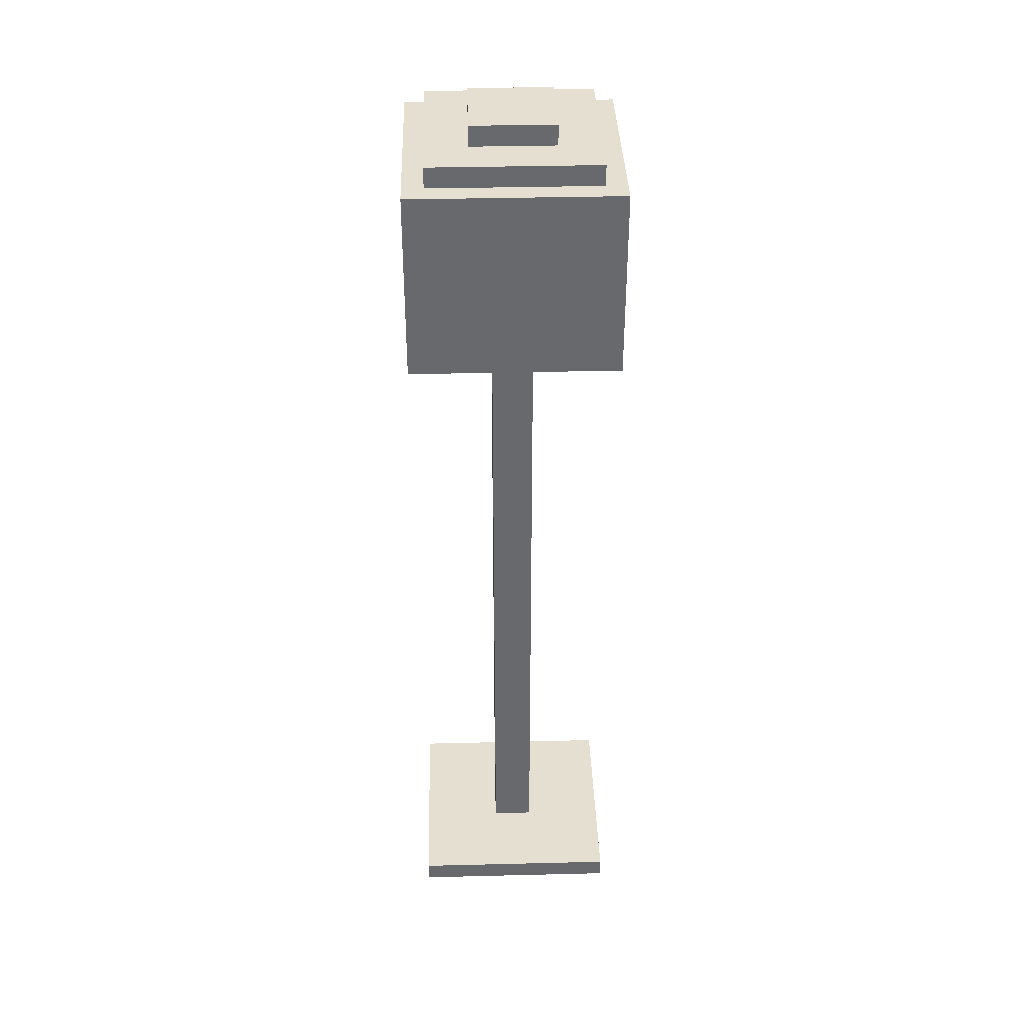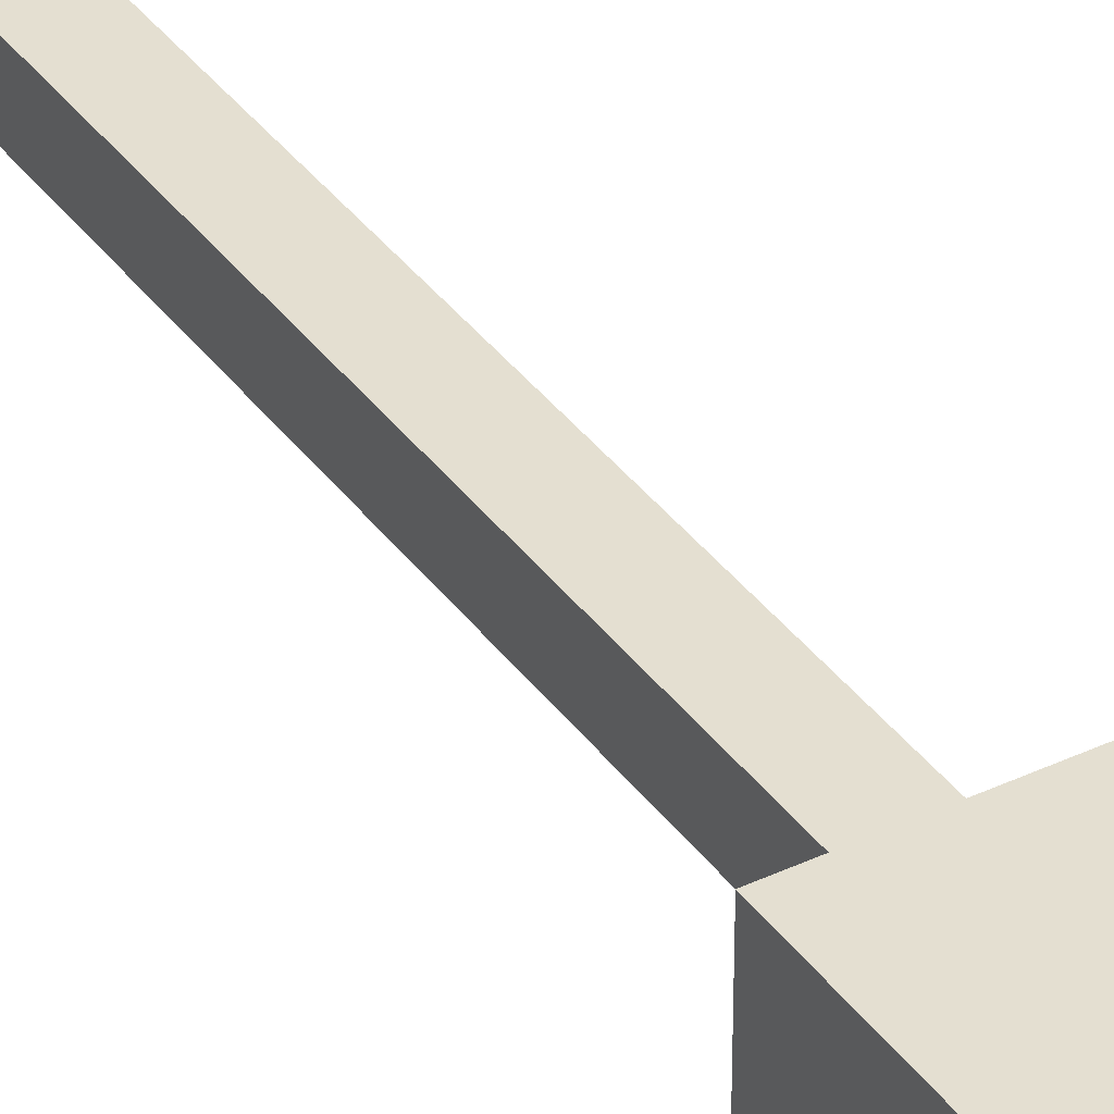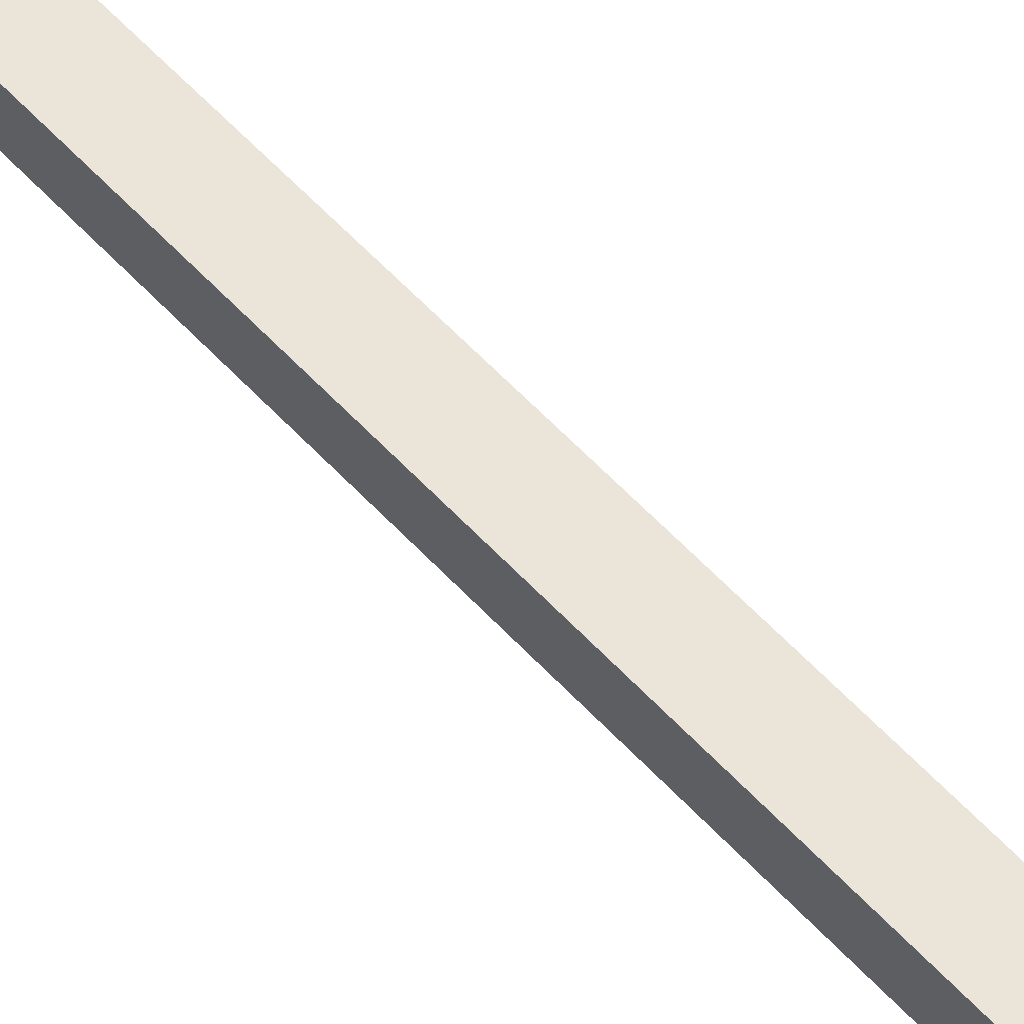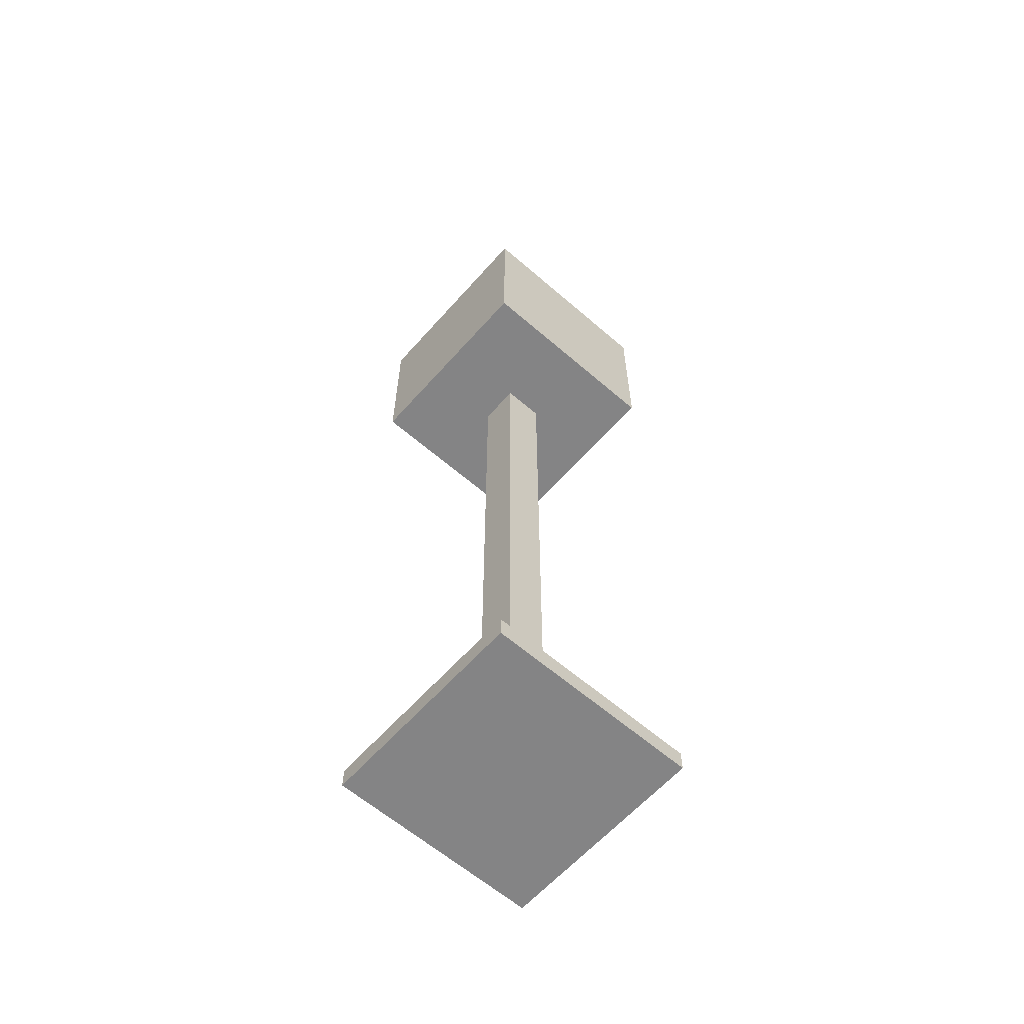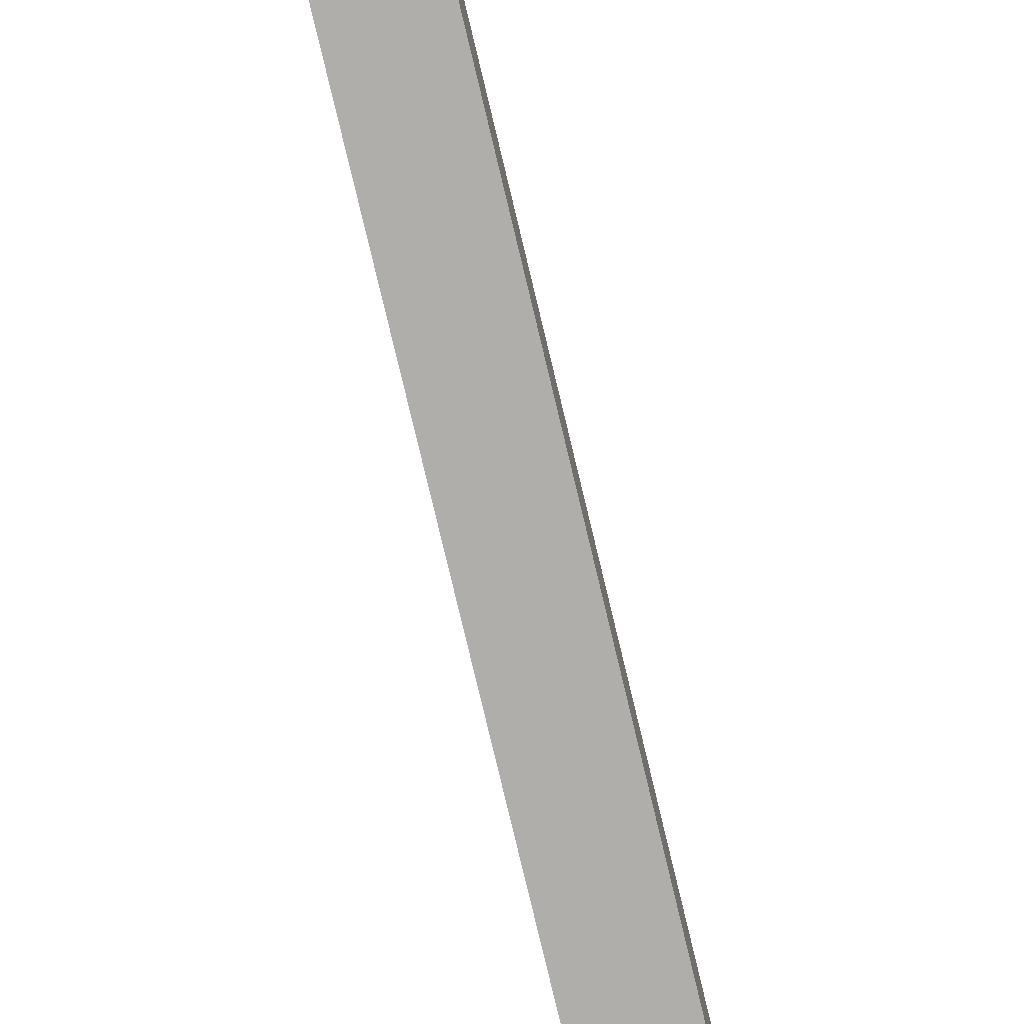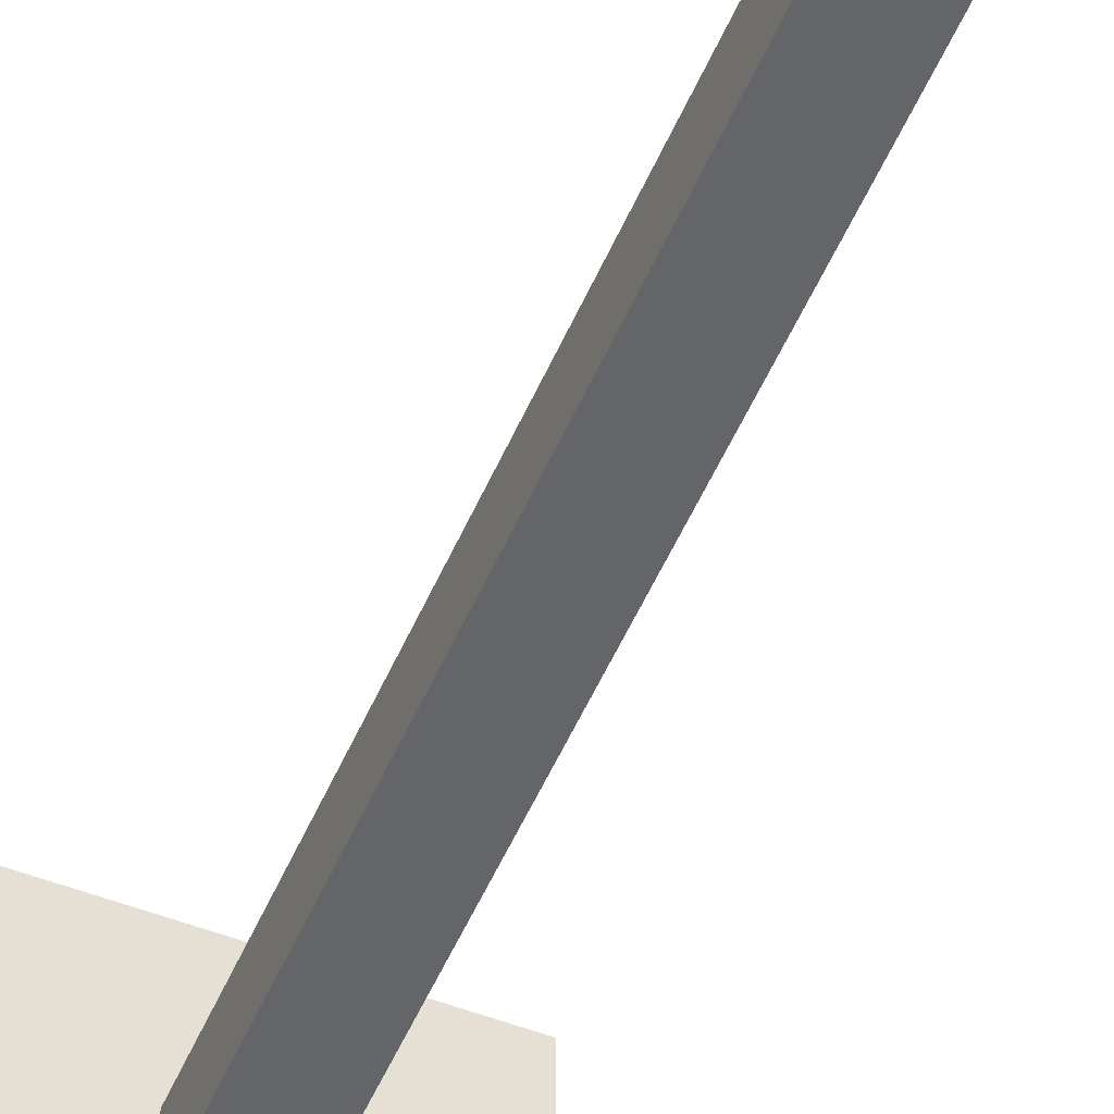
<metadata>
{"format":"obj","ext":"obj","renderer":"f3d","projection":"perspective","resolution":1024,"background":"white","views":[{"elev":37.4,"azim":-1.8,"up":"+Y"},{"elev":36.8,"azim":148.6,"up":"+Z"},{"elev":59.6,"azim":137.5,"up":"+Z"},{"elev":-61.5,"azim":138.6,"up":"+Y"},{"elev":-77.9,"azim":-166.6,"up":"+Z"},{"elev":-51.4,"azim":-22.7,"up":"+Z"}]}
</metadata>
<code>
o
v -0.5 -2.3 0.5
v -0.5 -2.3 -0.5
v -0.5 -2.2 0.5
v -0.5 -2.2 -0.5
v -0.5 1.2 0.5
v -0.5 1.2 -0.5
v -0.5 2.1 0.5
v -0.5 2.1 -0.5
v -0.4 2.1 0.4
v -0.4 2.1 -0.4
v -0.4 2.2 0.4
v -0.4 2.2 -0.4
v -0.2 2.2 0.2
v -0.2 2.2 -0.2
v -0.2 2.3 0.2
v -0.2 2.3 -0.2
v -0.1 -2.2 0.1
v -0.1 -2.2 -0.1
v -0.1 1.2 0.1
v -0.1 1.2 -0.1
v 0.1 -2.2 0.1
v 0.1 -2.2 -0.1
v 0.1 1.2 0.1
v 0.1 1.2 -0.1
v 0.2 2.2 0.2
v 0.2 2.2 -0.2
v 0.2 2.3 0.2
v 0.2 2.3 -0.2
v 0.4 2.1 0.4
v 0.4 2.1 -0.4
v 0.4 2.2 0.4
v 0.4 2.2 -0.4
v 0.5 -2.3 0.5
v 0.5 -2.3 -0.5
v 0.5 -2.2 0.5
v 0.5 -2.2 -0.5
v 0.5 1.2 0.5
v 0.5 1.2 -0.5
v 0.5 2.1 0.5
v 0.5 2.1 -0.5
v -0.5 -2.3 0.5
v -0.5 -2.2 0.5
v -0.5 1.2 0.5
v -0.5 2.1 0.5
v 0.5 -2.3 0.5
v 0.5 -2.2 0.5
v 0.5 1.2 0.5
v 0.5 2.1 0.5
v -0.4 2.1 0.4
v -0.4 2.2 0.4
v 0.4 2.1 0.4
v 0.4 2.2 0.4
v -0.2 2.2 0.2
v -0.2 2.3 0.2
v 0.2 2.2 0.2
v 0.2 2.3 0.2
v -0.1 -2.2 0.1
v -0.1 1.2 0.1
v 0.1 -2.2 0.1
v 0.1 1.2 0.1
v -0.1 -2.2 -0.1
v -0.1 1.2 -0.1
v 0.1 -2.2 -0.1
v 0.1 1.2 -0.1
v -0.2 2.2 -0.2
v -0.2 2.3 -0.2
v 0.2 2.2 -0.2
v 0.2 2.3 -0.2
v -0.4 2.1 -0.4
v -0.4 2.2 -0.4
v 0.4 2.1 -0.4
v 0.4 2.2 -0.4
v -0.5 -2.3 -0.5
v -0.5 -2.2 -0.5
v -0.5 1.2 -0.5
v -0.5 2.1 -0.5
v 0.5 -2.3 -0.5
v 0.5 -2.2 -0.5
v 0.5 1.2 -0.5
v 0.5 2.1 -0.5
v -0.5 -2.3 0.5
v 0.5 -2.3 0.5
v -0.5 -2.3 -0.5
v 0.5 -2.3 -0.5
v -0.5 1.2 0.5
v 0.5 1.2 0.5
v -0.1 1.2 0.1
v 0.1 1.2 0.1
v -0.1 1.2 -0.1
v 0.1 1.2 -0.1
v -0.5 1.2 -0.5
v 0.5 1.2 -0.5
v -0.5 -2.2 0.5
v 0.5 -2.2 0.5
v -0.1 -2.2 0.1
v 0.1 -2.2 0.1
v -0.1 -2.2 -0.1
v 0.1 -2.2 -0.1
v -0.5 -2.2 -0.5
v 0.5 -2.2 -0.5
v -0.5 2.1 0.5
v 0.5 2.1 0.5
v -0.4 2.1 0.4
v 0.4 2.1 0.4
v -0.4 2.1 -0.4
v 0.4 2.1 -0.4
v -0.5 2.1 -0.5
v 0.5 2.1 -0.5
v -0.4 2.2 0.4
v 0.4 2.2 0.4
v -0.2 2.2 0.2
v 0.2 2.2 0.2
v -0.2 2.2 -0.2
v 0.2 2.2 -0.2
v -0.4 2.2 -0.4
v 0.4 2.2 -0.4
v -0.2 2.3 0.2
v 0.2 2.3 0.2
v -0.2 2.3 -0.2
v 0.2 2.3 -0.2
f 3 2 1
f 4 2 3
f 7 6 5
f 8 6 7
f 11 10 9
f 12 10 11
f 15 14 13
f 16 14 15
f 19 18 17
f 20 18 19
f 21 22 23
f 23 22 24
f 25 26 27
f 27 26 28
f 29 30 31
f 31 30 32
f 33 34 35
f 35 34 36
f 37 38 39
f 39 38 40
f 45 42 41
f 46 42 45
f 47 44 43
f 48 44 47
f 51 50 49
f 52 50 51
f 55 54 53
f 56 54 55
f 59 58 57
f 60 58 59
f 61 62 63
f 63 62 64
f 65 66 67
f 67 66 68
f 69 70 71
f 71 70 72
f 73 74 77
f 77 74 78
f 75 76 79
f 79 76 80
f 83 82 81
f 84 82 83
f 87 86 85
f 88 86 87
f 89 87 85
f 90 86 88
f 91 89 85
f 91 90 89
f 92 86 90
f 92 90 91
f 93 94 95
f 95 94 96
f 93 95 97
f 96 94 98
f 93 97 99
f 97 98 99
f 98 94 100
f 99 98 100
f 101 102 103
f 103 102 104
f 101 103 105
f 104 102 106
f 101 105 107
f 105 106 107
f 106 102 108
f 107 106 108
f 109 110 111
f 111 110 112
f 109 111 113
f 112 110 114
f 109 113 115
f 113 114 115
f 114 110 116
f 115 114 116
f 117 118 119
f 119 118 120

</code>
